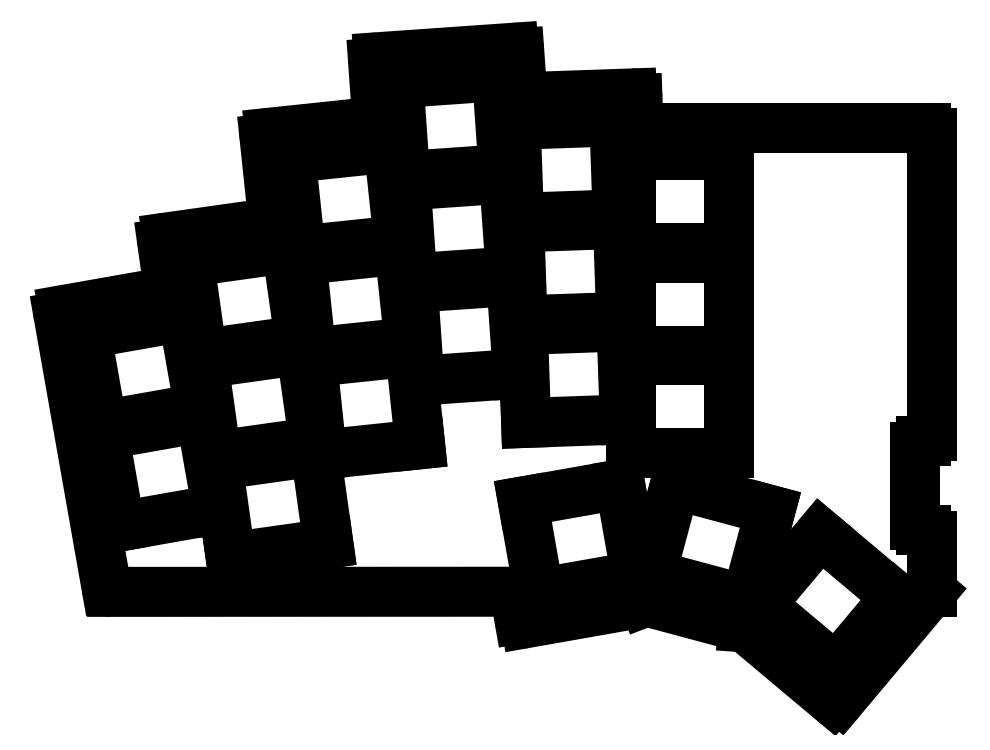
<metadata>
{"format":"dxf","ext":"dxf","renderer":"ezdxf+matplotlib","layout":"modelspace","background":"white","min_lineweight":24,"dpi":150}
</metadata>
<code>
0
SECTION
2
ENTITIES
0
LINE
8
0
10
-21.22
20
45.51
11
-12.76
21
-2.504
0
LINE
8
0
10
82.59
20
78.98
11
132.6
21
78.98
0
LINE
8
0
10
133.6
20
77.98
11
133.6
21
24.38
0
LINE
8
0
10
132.6
20
23.38
11
131.6
21
23.38
0
LINE
8
0
10
130.6
20
22.38
11
130.6
21
8.582
0
LINE
8
0
10
131.6
20
7.582
11
132.6
21
7.582
0
LINE
8
0
10
133.6
20
6.582
11
133.6
21
-3.278
0
LINE
8
0
10
133.6
20
-3.278
11
133.6
21
-3.278
0
LINE
8
0
10
58.78
20
-3.305
11
-11.77
21
-3.331
0
LINE
8
0
10
59.76
20
-4.132
11
60.46
21
-8.079
0
LINE
8
0
10
61.62
20
-8.89
11
82.68
21
-5.177
0
LINE
8
0
10
82.68
20
-5.177
11
83.03
21
-5.041
0
LINE
8
0
10
83.03
20
-5.041
11
100.1
21
-9.613
0
LINE
8
0
10
100.1
20
-9.613
11
100.5
21
-9.64
0
LINE
8
0
10
100.5
20
-9.64
11
116
21
-22.68
0
LINE
8
0
10
117.4
20
-22.56
11
133.6
21
-3.278
0
LINE
8
0
10
81.44
20
84.12
11
81.59
21
79.95
0
LINE
8
0
10
62
20
84.44
11
80.41
21
85.09
0
LINE
8
0
10
60.49
20
92.26
11
60.97
21
85.37
0
LINE
8
0
10
35.48
20
91.52
11
59.42
21
93.19
0
LINE
8
0
10
34.55
20
90.45
11
35.21
21
81.09
0
LINE
8
0
10
16.19
20
78.12
11
34.32
21
80.02
0
LINE
8
0
10
15.3
20
77.02
11
16.76
21
63.16
0
LINE
8
0
10
-1.986
20
59.55
11
15.9
21
62.06
0
LINE
8
0
10
-2.837
20
58.42
11
-1.784
21
50.93
0
LINE
8
0
10
-20.41
20
46.66
11
-2.601
21
49.81
0
ARC
8
0
10
-11.77
20
-2.331
40
1
50
190
51
270
0
ARC
8
0
10
58.78
20
-4.305
40
1
50
10
51
90.02
0
ARC
8
0
10
61.44
20
-7.905
40
1
50
190
51
280
0
ARC
8
0
10
116.7
20
-21.91
40
1
50
230
51
320
0
ARC
8
0
10
132.6
20
6.582
40
1
50
0
51
90
0
ARC
8
0
10
131.6
20
8.582
40
1
50
180
51
270
0
ARC
8
0
10
131.6
20
22.38
40
1
50
90
51
180
0
ARC
8
0
10
132.6
20
24.38
40
1
50
270
51
0
0
ARC
8
0
10
132.6
20
77.98
40
1
50
0
51
90
0
ARC
8
0
10
82.59
20
79.98
40
1
50
182
51
270
0
ARC
8
0
10
80.44
20
84.09
40
1
50
2
51
92
0
ARC
8
0
10
61.97
20
85.44
40
1
50
184
51
272
0
ARC
8
0
10
59.49
20
92.19
40
1
50
4
51
94
0
ARC
8
0
10
35.55
20
90.52
40
1
50
94
51
184
0
ARC
8
0
10
34.21
20
81.02
40
1
50
276
51
4
0
ARC
8
0
10
16.3
20
77.12
40
1
50
96
51
186
0
ARC
8
0
10
15.76
20
63.05
40
1
50
278
51
6
0
ARC
8
0
10
-1.847
20
58.56
40
1
50
98
51
188
0
ARC
8
0
10
-2.775
20
50.79
40
1
50
280
51
8
0
ARC
8
0
10
-20.24
20
45.68
40
1
50
100
51
190
0
LINE
8
0
10
-10.34
20
8.279
11
6.889
21
11.32
0
LINE
8
0
10
6.889
20
11.32
11
4.024
21
27.57
0
LINE
8
0
10
4.024
20
27.57
11
-13.21
21
24.53
0
LINE
8
0
10
-13.21
20
24.53
11
-10.34
21
8.279
0
LINE
8
0
10
-13.51
20
26.2
11
3.729
21
29.24
0
LINE
8
0
10
3.729
20
29.24
11
0.8637
21
45.49
0
LINE
8
0
10
0.8637
20
45.49
11
-16.37
21
42.45
0
LINE
8
0
10
-16.37
20
42.45
11
-13.51
21
26.2
0
LINE
8
0
10
9.27
20
2.813
11
26.6
21
5.248
0
LINE
8
0
10
26.6
20
5.248
11
24.3
21
21.59
0
LINE
8
0
10
24.3
20
21.59
11
6.973
21
19.15
0
LINE
8
0
10
6.973
20
19.15
11
9.27
21
2.813
0
LINE
8
0
10
6.737
20
20.84
11
24.07
21
23.27
0
LINE
8
0
10
24.07
20
23.27
11
21.77
21
39.61
0
LINE
8
0
10
21.77
20
39.61
11
4.44
21
37.18
0
LINE
8
0
10
4.44
20
37.18
11
6.737
21
20.84
0
LINE
8
0
10
4.204
20
38.86
11
21.53
21
41.29
0
LINE
8
0
10
21.53
20
41.29
11
19.24
21
57.63
0
LINE
8
0
10
19.24
20
57.63
11
1.908
21
55.2
0
LINE
8
0
10
1.908
20
55.2
11
4.204
21
38.86
0
LINE
8
0
10
25.46
20
21.02
11
42.86
21
22.85
0
LINE
8
0
10
42.86
20
22.85
11
41.14
21
39.26
0
LINE
8
0
10
41.14
20
39.26
11
23.74
21
37.43
0
LINE
8
0
10
23.74
20
37.43
11
25.46
21
21.02
0
LINE
8
0
10
23.56
20
39.12
11
40.96
21
40.95
0
LINE
8
0
10
40.96
20
40.95
11
39.24
21
57.36
0
LINE
8
0
10
39.24
20
57.36
11
21.83
21
55.53
0
LINE
8
0
10
21.83
20
55.53
11
23.56
21
39.12
0
LINE
8
0
10
21.66
20
57.22
11
39.06
21
59.05
0
LINE
8
0
10
39.06
20
59.05
11
37.33
21
75.46
0
LINE
8
0
10
37.33
20
75.46
11
19.93
21
73.63
0
LINE
8
0
10
19.93
20
73.63
11
21.66
21
57.22
0
LINE
8
0
10
42.75
20
34.13
11
60.21
21
35.35
0
LINE
8
0
10
60.21
20
35.35
11
59.06
21
51.81
0
LINE
8
0
10
59.06
20
51.81
11
41.6
21
50.59
0
LINE
8
0
10
41.6
20
50.59
11
42.75
21
34.13
0
LINE
8
0
10
41.48
20
52.29
11
58.94
21
53.51
0
LINE
8
0
10
58.94
20
53.51
11
57.79
21
69.97
0
LINE
8
0
10
57.79
20
69.97
11
40.33
21
68.75
0
LINE
8
0
10
40.33
20
68.75
11
41.48
21
52.29
0
LINE
8
0
10
40.21
20
70.44
11
57.67
21
71.67
0
LINE
8
0
10
57.67
20
71.67
11
56.52
21
88.13
0
LINE
8
0
10
56.52
20
88.13
11
39.06
21
86.9
0
LINE
8
0
10
39.06
20
86.9
11
40.21
21
70.44
0
LINE
8
0
10
61.69
20
26.65
11
79.18
21
27.26
0
LINE
8
0
10
79.18
20
27.26
11
78.6
21
43.75
0
LINE
8
0
10
78.6
20
43.75
11
61.11
21
43.14
0
LINE
8
0
10
61.11
20
43.14
11
61.69
21
26.65
0
LINE
8
0
10
61.05
20
44.84
11
78.54
21
45.45
0
LINE
8
0
10
78.54
20
45.45
11
77.97
21
61.94
0
LINE
8
0
10
77.97
20
61.94
11
60.48
21
61.33
0
LINE
8
0
10
60.48
20
61.33
11
61.05
21
44.84
0
LINE
8
0
10
60.42
20
63.02
11
77.91
21
63.64
0
LINE
8
0
10
77.91
20
63.64
11
77.33
21
80.12
0
LINE
8
0
10
77.33
20
80.12
11
59.84
21
79.51
0
LINE
8
0
10
59.84
20
79.51
11
60.42
21
63.02
0
LINE
8
0
10
80.26
20
21.23
11
97.76
21
21.23
0
LINE
8
0
10
97.76
20
21.23
11
97.76
21
37.73
0
LINE
8
0
10
97.76
20
37.73
11
80.26
21
37.73
0
LINE
8
0
10
80.26
20
37.73
11
80.26
21
21.23
0
LINE
8
0
10
80.26
20
39.43
11
97.76
21
39.43
0
LINE
8
0
10
97.76
20
39.43
11
97.76
21
55.93
0
LINE
8
0
10
97.76
20
55.93
11
80.26
21
55.93
0
LINE
8
0
10
80.26
20
55.93
11
80.26
21
39.43
0
LINE
8
0
10
80.26
20
57.63
11
97.76
21
57.63
0
LINE
8
0
10
97.76
20
57.63
11
97.76
21
74.13
0
LINE
8
0
10
97.76
20
74.13
11
80.26
21
74.13
0
LINE
8
0
10
80.26
20
74.13
11
80.26
21
57.63
0
LINE
8
0
10
63.98
20
-3.55
11
81.21
21
-0.5107
0
LINE
8
0
10
81.21
20
-0.5107
11
78.35
21
15.74
0
LINE
8
0
10
78.35
20
15.74
11
61.11
21
12.7
0
LINE
8
0
10
61.11
20
12.7
11
63.98
21
-3.55
0
LINE
8
0
10
83.84
20
-0.2355
11
100.7
21
-4.765
0
LINE
8
0
10
100.7
20
-4.765
11
105
21
11.17
0
LINE
8
0
10
105
20
11.17
11
88.11
21
15.7
0
LINE
8
0
10
88.11
20
15.7
11
83.84
21
-0.2355
0
LINE
8
0
10
103.2
20
-5.626
11
116.6
21
-16.87
0
LINE
8
0
10
116.6
20
-16.87
11
127.3
21
-4.235
0
LINE
8
0
10
127.3
20
-4.235
11
113.8
21
7.014
0
LINE
8
0
10
113.8
20
7.014
11
103.2
21
-5.626
0
ENDSEC
0
EOF

</code>
